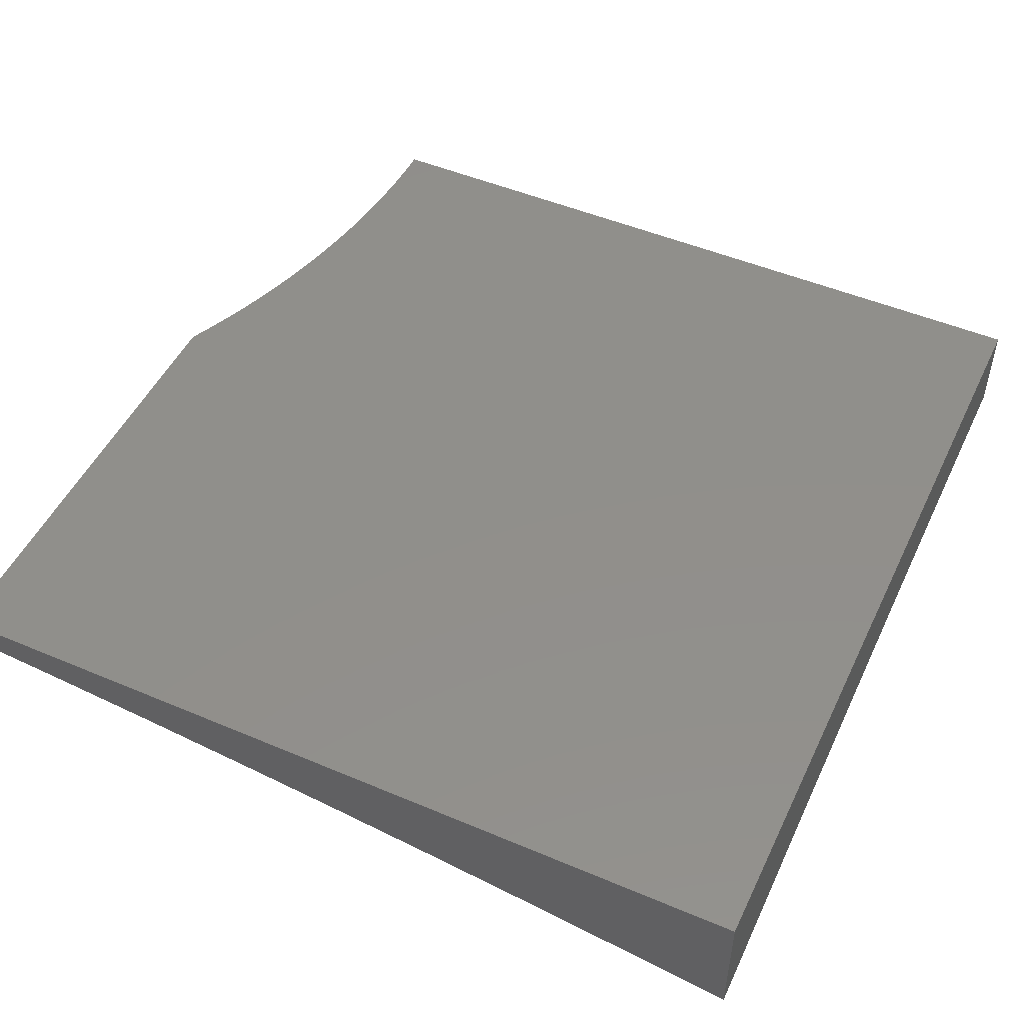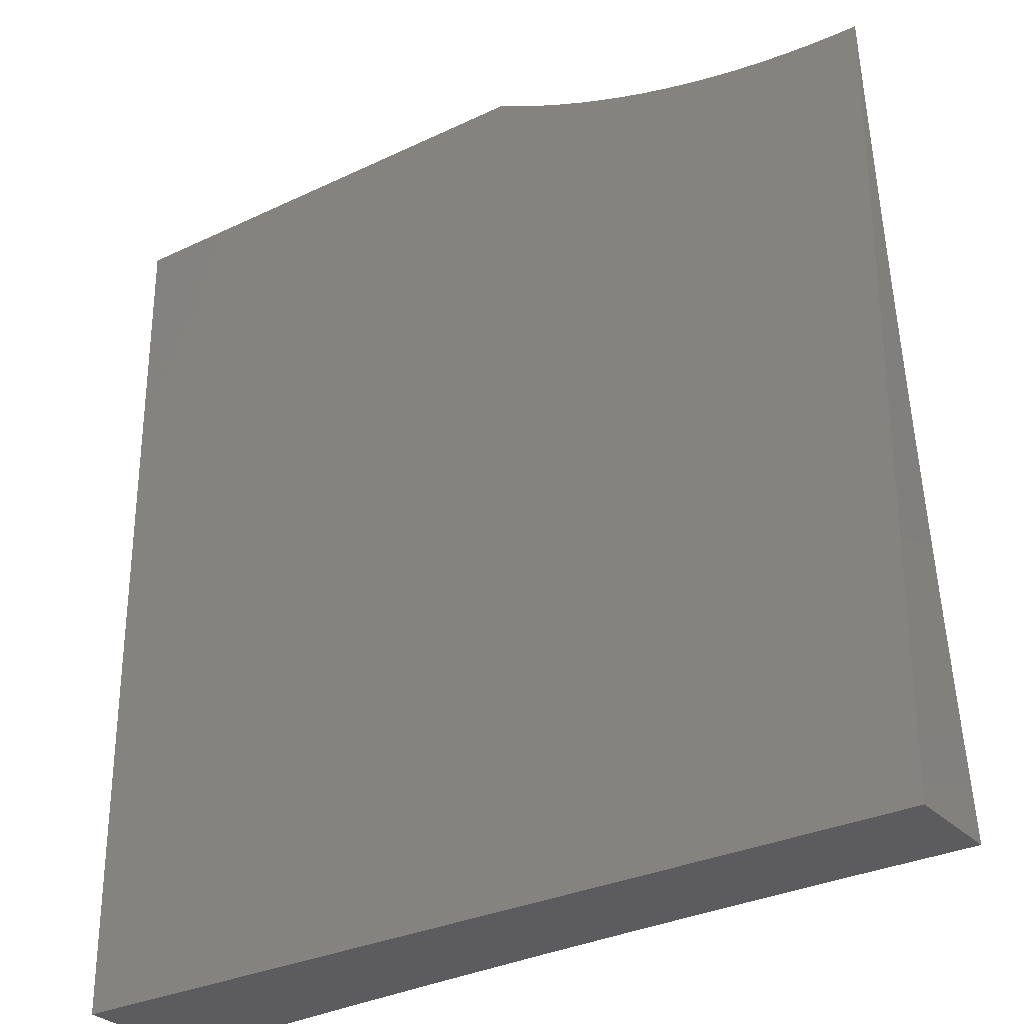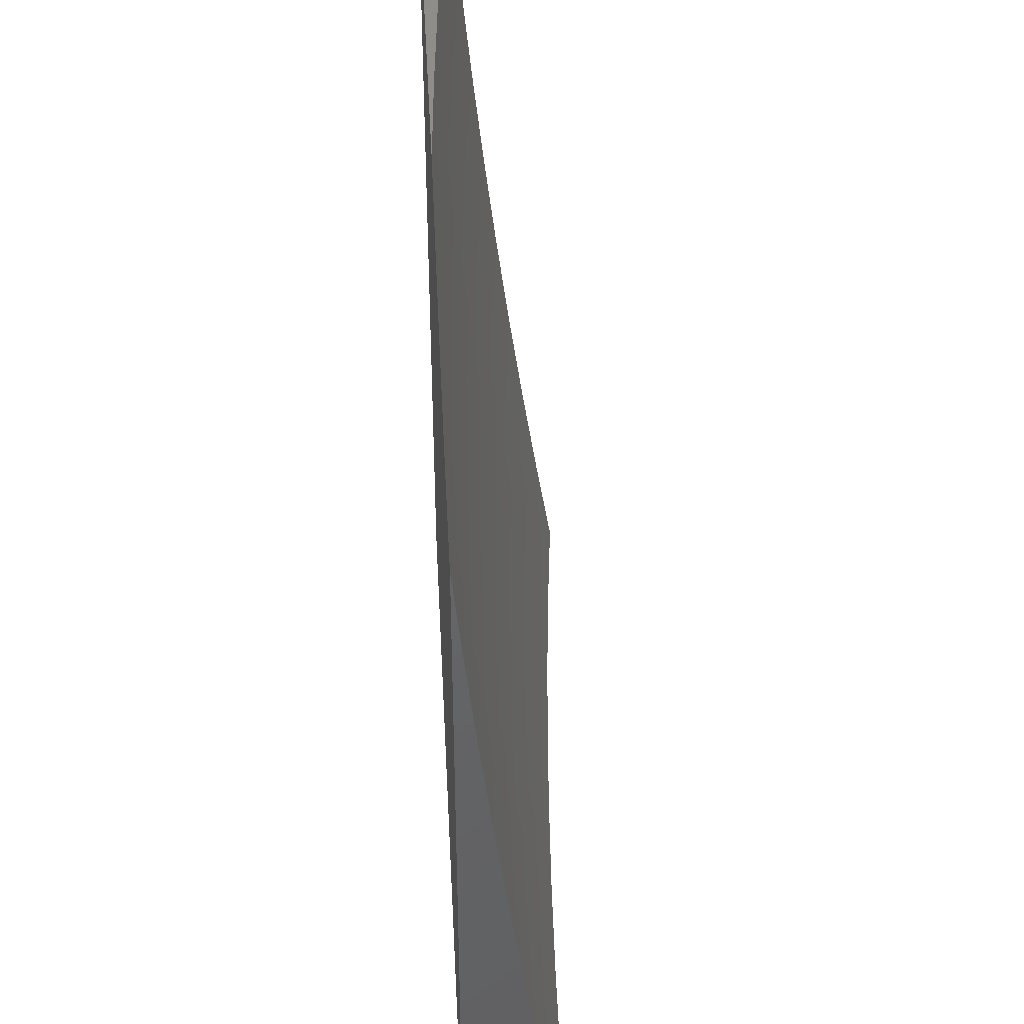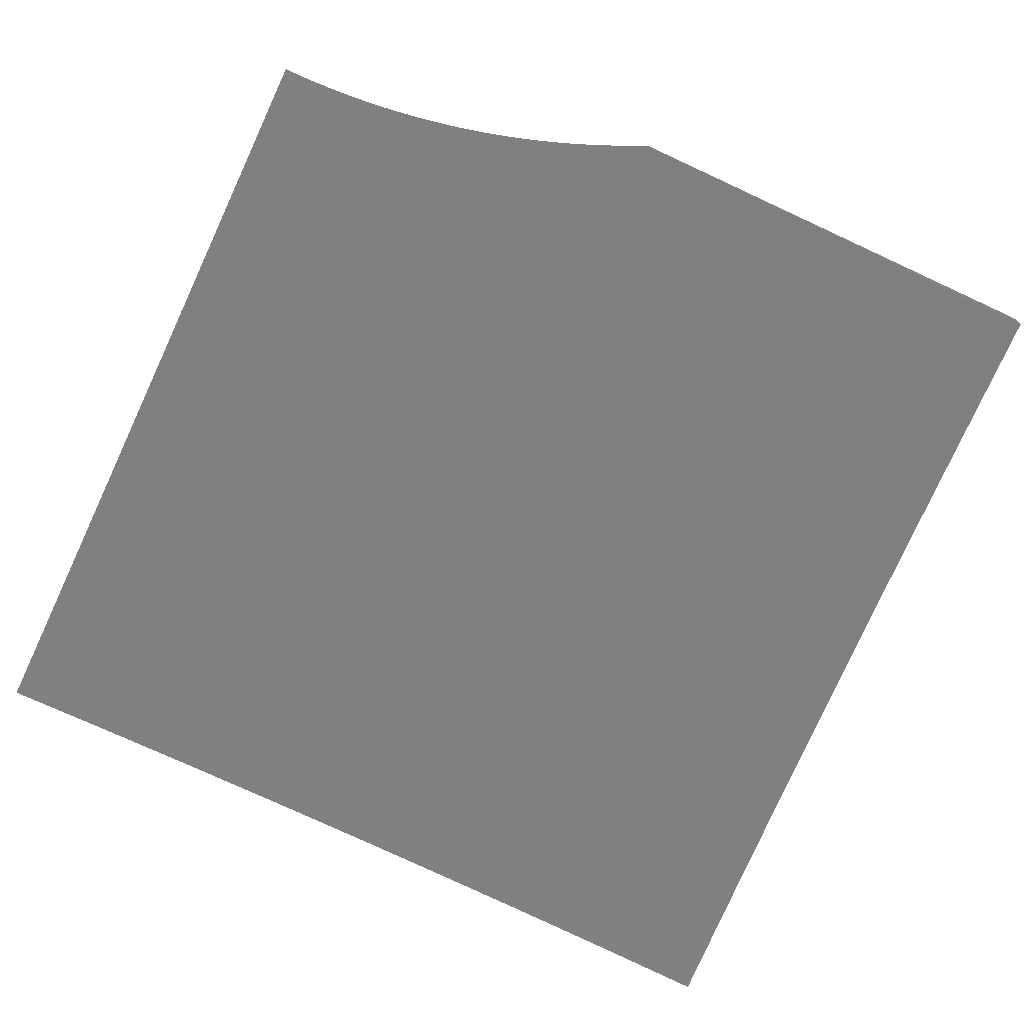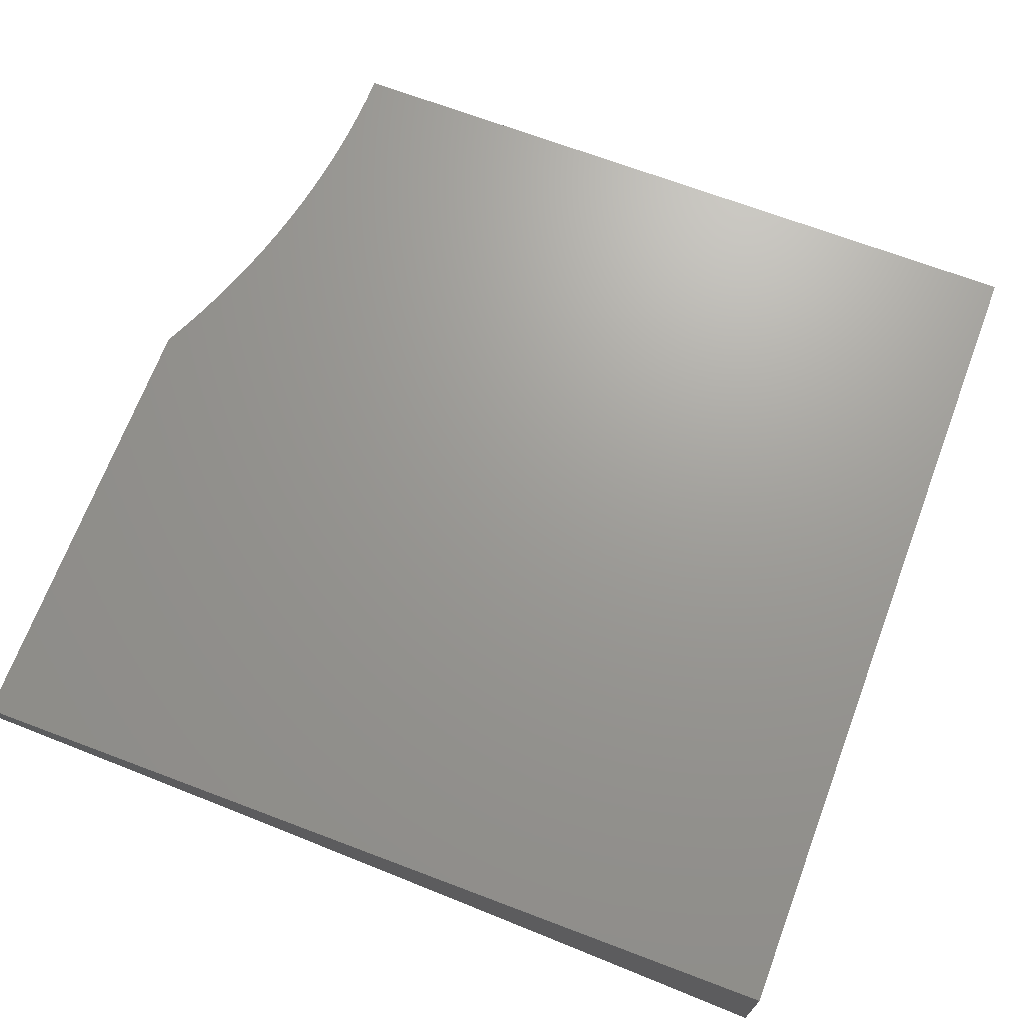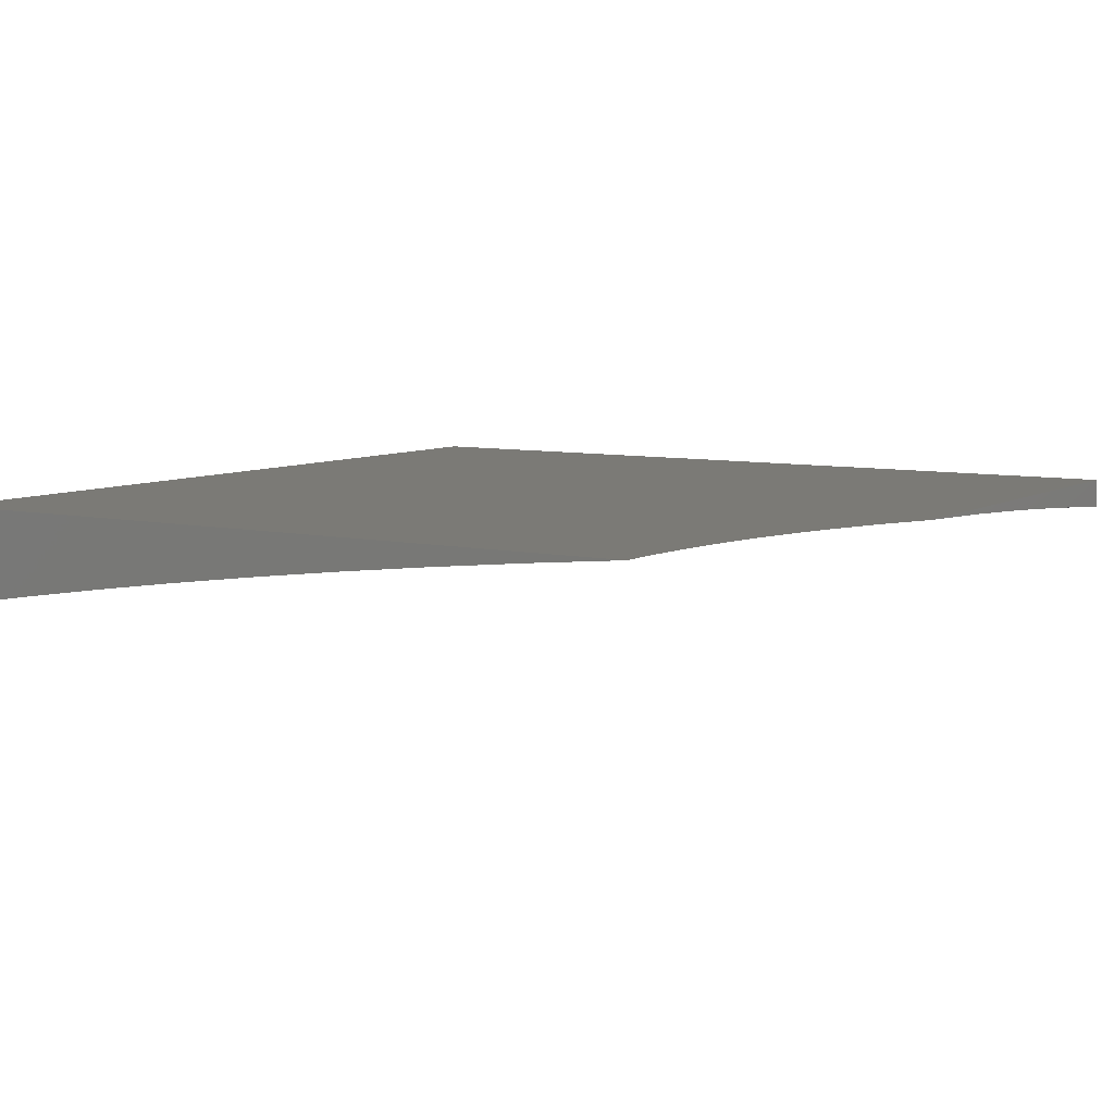
<metadata>
{"format":"stl","ext":"stl","renderer":"f3d","projection":"perspective","resolution":1024,"background":"white","views":[{"elev":49.7,"azim":115.0,"up":"+Y"},{"elev":-29.9,"azim":-145.0,"up":"+Z"},{"elev":42.5,"azim":-93.0,"up":"+Z"},{"elev":-72.2,"azim":-24.9,"up":"+Y"},{"elev":69.3,"azim":110.7,"up":"+Y"},{"elev":7.4,"azim":-57.7,"up":"+Y"}]}
</metadata>
<code>
# stl→obj: 150 verts, 296 faces
v 0 10.9 -1.889
v 0 10.89 -2
v 0.1234 10.9 -1.937
v 0.1252 10.89 -2
v 0.2473 10.89 -1.937
v 0.2503 10.88 -2
v 0.3717 10.89 -1.937
v 0.3754 10.88 -2
v 0.4966 10.89 -1.937
v 0.5005 10.87 -2
v 0.622 10.88 -1.937
v 0.6255 10.87 -2
v 0.7479 10.87 -1.937
v 0.7504 10.86 -2
v 0.8742 10.86 -1.937
v 0.8753 10.85 -2
v 1 10.84 -2
v 1 10.86 -1.876
v 0.875 10.87 -1.874
v 0.7486 10.88 -1.874
v 0.6226 10.89 -1.874
v 0.4971 10.9 -1.874
v 0.372 10.9 -1.874
v 0.2475 10.9 -1.874
v 0.1235 10.91 -1.874
v 0.1236 10.91 -1.811
v 0 10.92 -1.778
v 0.1237 10.92 -1.748
v 0 10.94 -1.666
v 0.1238 10.93 -1.686
v 0.1239 10.94 -1.623
v 0.2483 10.94 -1.623
v 0.2485 10.95 -1.56
v 0.3735 10.94 -1.56
v 0.3738 10.95 -1.498
v 0.4994 10.95 -1.498
v 0.4998 10.95 -1.435
v 0.626 10.95 -1.435
v 0.6264 10.96 -1.373
v 0.7532 10.95 -1.373
v 0.7536 10.96 -1.31
v 0.8809 10.95 -1.31
v 0.8814 10.95 -1.248
v 1 10.94 -1.251
v 0.8819 10.96 -1.186
v 1 10.95 -1.126
v 0.8824 10.96 -1.124
v 0.8829 10.97 -1.062
v 0.7549 10.97 -1.124
v 0.7553 10.98 -1.062
v 0.6279 10.98 -1.124
v 0.6282 10.99 -1.062
v 0.5013 10.99 -1.124
v 0.5015 10.99 -1.062
v 0.3752 10.99 -1.124
v 0.3754 11 -1.062
v 0.294 11 -1.065
v 0.3225 11 -1.056
v 0.3507 11 -1.046
v 0.3787 11 -1.036
v 0.4063 11 -1.025
v 0.4336 11 -1.013
v 0.4606 11 -1
v 0.5956 10.99 -1
v 0.7305 10.99 -1
v 0.8653 10.98 -1
v 1 10.97 -1
v 0.8758 10.88 -1.811
v 1 10.88 -1.751
v 0.8765 10.89 -1.748
v 0.8772 10.9 -1.686
v 0.7499 10.9 -1.748
v 0.7505 10.91 -1.686
v 0.6237 10.91 -1.748
v 0.6242 10.92 -1.686
v 0.4979 10.91 -1.748
v 0.4983 10.92 -1.686
v 0.3727 10.92 -1.748
v 0.373 10.93 -1.686
v 0.2479 10.92 -1.748
v 0.2481 10.93 -1.686
v 1 10.9 -1.626
v 0.8779 10.91 -1.623
v 0.7511 10.92 -1.623
v 0.6246 10.93 -1.623
v 0.4987 10.93 -1.623
v 0.3732 10.94 -1.623
v 0.8786 10.92 -1.56
v 1 10.91 -1.501
v 0.8792 10.92 -1.498
v 0.8798 10.93 -1.435
v 0.7522 10.93 -1.498
v 0.7527 10.94 -1.435
v 0.6256 10.94 -1.498
v 1 10.93 -1.376
v 0.8804 10.94 -1.373
v 0.2653 11 -1.073
v 0.2496 11 -1.124
v 0.2494 10.99 -1.186
v 0.1244 10.99 -1.186
v 0.1244 10.99 -1.248
v 0 10.99 -1.219
v 0 10.98 -1.331
v 0.2364 11 -1.08
v 0.2073 11 -1.086
v 0.178 11 -1.092
v 0.1245 11 -1.124
v 0.1486 11 -1.096
v 0.119 11 -1.1
v 0.0893 11 -1.103
v 0.05957 11 -1.105
v 0.0298 11 -1.107
v 0 11 -1.107
v 0 10.96 -1.443
v 0.1242 10.97 -1.373
v 0.1243 10.98 -1.31
v 0.2493 10.98 -1.248
v 0.375 10.99 -1.186
v 0 10.95 -1.555
v 0.1241 10.96 -1.498
v 0.1241 10.97 -1.435
v 0.249 10.97 -1.373
v 0.2492 10.98 -1.31
v 0.3745 10.97 -1.31
v 0.3748 10.98 -1.248
v 0.5007 10.98 -1.248
v 0.501 10.98 -1.186
v 0.6275 10.98 -1.186
v 0.124 10.95 -1.56
v 0.2487 10.96 -1.498
v 0.2488 10.96 -1.435
v 0.3741 10.96 -1.435
v 0.3743 10.97 -1.373
v 0.5001 10.96 -1.373
v 0.5004 10.97 -1.31
v 0.6268 10.96 -1.31
v 0.6272 10.97 -1.248
v 0.7541 10.96 -1.248
v 0.7545 10.97 -1.186
v 0.2477 10.91 -1.811
v 0.3723 10.91 -1.811
v 0.4975 10.9 -1.811
v 0.6231 10.9 -1.811
v 0.7492 10.89 -1.811
v 0.4991 10.94 -1.56
v 0.6251 10.93 -1.56
v 0.7516 10.93 -1.56
v 1 11 -1
v 1 11 -2
v 0 11 -2
f 1 2 3
f 3 2 4
f 3 4 5
f 5 4 6
f 5 6 7
f 7 6 8
f 7 8 9
f 9 8 10
f 9 10 11
f 11 10 12
f 11 12 13
f 13 12 14
f 13 14 15
f 15 14 16
f 15 16 17
f 17 18 15
f 15 18 19
f 15 19 13
f 13 19 20
f 13 20 11
f 11 20 21
f 11 21 9
f 9 21 22
f 9 22 7
f 7 22 23
f 7 23 5
f 5 23 24
f 5 24 3
f 3 24 25
f 3 25 1
f 1 25 26
f 1 26 27
f 27 26 28
f 27 28 29
f 29 28 30
f 29 30 31
f 31 30 32
f 31 32 33
f 33 32 34
f 33 34 35
f 35 34 36
f 35 36 37
f 37 36 38
f 37 38 39
f 39 38 40
f 39 40 41
f 41 40 42
f 41 42 43
f 43 42 44
f 43 44 45
f 45 44 46
f 45 46 47
f 47 46 48
f 47 48 49
f 49 48 50
f 49 50 51
f 51 50 52
f 51 52 53
f 53 52 54
f 53 54 55
f 55 54 56
f 55 56 57
f 57 56 58
f 58 56 59
f 59 56 60
f 60 56 61
f 61 56 54
f 61 54 62
f 62 54 63
f 63 54 64
f 64 54 52
f 64 52 65
f 65 52 50
f 65 50 66
f 66 50 48
f 66 48 67
f 67 48 46
f 19 18 68
f 68 18 69
f 68 69 70
f 70 69 71
f 70 71 72
f 72 71 73
f 72 73 74
f 74 73 75
f 74 75 76
f 76 75 77
f 76 77 78
f 78 77 79
f 78 79 80
f 80 79 81
f 80 81 28
f 28 81 30
f 69 82 71
f 71 82 83
f 71 83 73
f 73 83 84
f 73 84 75
f 75 84 85
f 75 85 77
f 77 85 86
f 77 86 79
f 79 86 87
f 79 87 81
f 81 87 32
f 81 32 30
f 83 82 88
f 88 82 89
f 88 89 90
f 90 89 91
f 90 91 92
f 92 91 93
f 92 93 94
f 94 93 38
f 94 38 36
f 89 95 91
f 91 95 96
f 91 96 93
f 93 96 40
f 93 40 38
f 96 95 42
f 42 95 44
f 57 97 55
f 55 97 98
f 55 98 99
f 99 98 100
f 99 100 101
f 101 100 102
f 101 102 103
f 97 104 98
f 98 104 105
f 98 105 106
f 98 106 107
f 107 106 108
f 107 108 109
f 109 110 107
f 107 110 111
f 107 111 112
f 113 102 112
f 112 102 100
f 112 100 107
f 107 100 98
f 114 115 103
f 103 115 116
f 103 116 101
f 101 116 117
f 101 117 99
f 99 117 118
f 99 118 55
f 55 118 53
f 119 120 114
f 114 120 121
f 114 121 115
f 115 121 122
f 115 122 123
f 123 122 124
f 123 124 125
f 125 124 126
f 125 126 127
f 127 126 128
f 127 128 51
f 51 128 49
f 29 31 119
f 119 31 129
f 119 129 120
f 120 129 130
f 120 130 131
f 131 130 132
f 131 132 133
f 133 132 134
f 133 134 135
f 135 134 136
f 135 136 137
f 137 136 138
f 137 138 139
f 139 138 45
f 139 45 47
f 80 28 26
f 26 25 140
f 140 25 24
f 140 24 141
f 141 24 23
f 141 23 142
f 142 23 22
f 142 22 143
f 143 22 21
f 143 21 144
f 144 21 20
f 144 20 68
f 68 20 19
f 130 129 33
f 33 129 31
f 122 121 131
f 131 121 120
f 117 116 123
f 123 116 115
f 78 80 140
f 140 80 26
f 78 140 141
f 34 32 87
f 132 130 35
f 35 130 33
f 124 122 133
f 133 122 131
f 118 117 125
f 125 117 123
f 76 78 141
f 76 141 142
f 34 87 145
f 145 87 86
f 145 86 146
f 146 86 85
f 146 85 147
f 147 85 84
f 147 84 88
f 88 84 83
f 134 132 37
f 37 132 35
f 126 124 135
f 135 124 133
f 53 118 127
f 127 118 125
f 74 76 142
f 74 142 143
f 94 36 145
f 145 36 34
f 94 145 146
f 136 134 39
f 39 134 37
f 128 126 137
f 137 126 135
f 51 53 127
f 72 74 143
f 72 143 144
f 92 94 146
f 92 146 147
f 138 136 41
f 41 136 39
f 49 128 139
f 139 128 137
f 70 72 144
f 70 144 68
f 90 92 147
f 90 147 88
f 42 40 96
f 45 138 43
f 43 138 41
f 47 49 139
f 63 64 148
f 148 64 65
f 148 65 66
f 66 67 148
f 67 46 148
f 148 46 44
f 148 44 149
f 149 44 95
f 149 95 89
f 89 82 149
f 149 82 69
f 149 69 18
f 18 17 149
f 17 16 149
f 149 16 14
f 149 14 12
f 12 10 149
f 149 10 8
f 149 8 150
f 150 8 6
f 150 6 4
f 4 2 150
f 2 1 150
f 150 1 27
f 150 27 29
f 29 119 150
f 150 119 114
f 150 114 103
f 103 102 150
f 150 102 113
f 113 112 150
f 150 112 111
f 150 111 110
f 110 109 150
f 150 109 108
f 150 108 106
f 106 105 150
f 150 105 104
f 150 104 97
f 97 57 150
f 150 57 58
f 150 58 149
f 149 58 59
f 149 59 60
f 60 61 149
f 149 61 62
f 149 62 63
f 63 148 149

</code>
